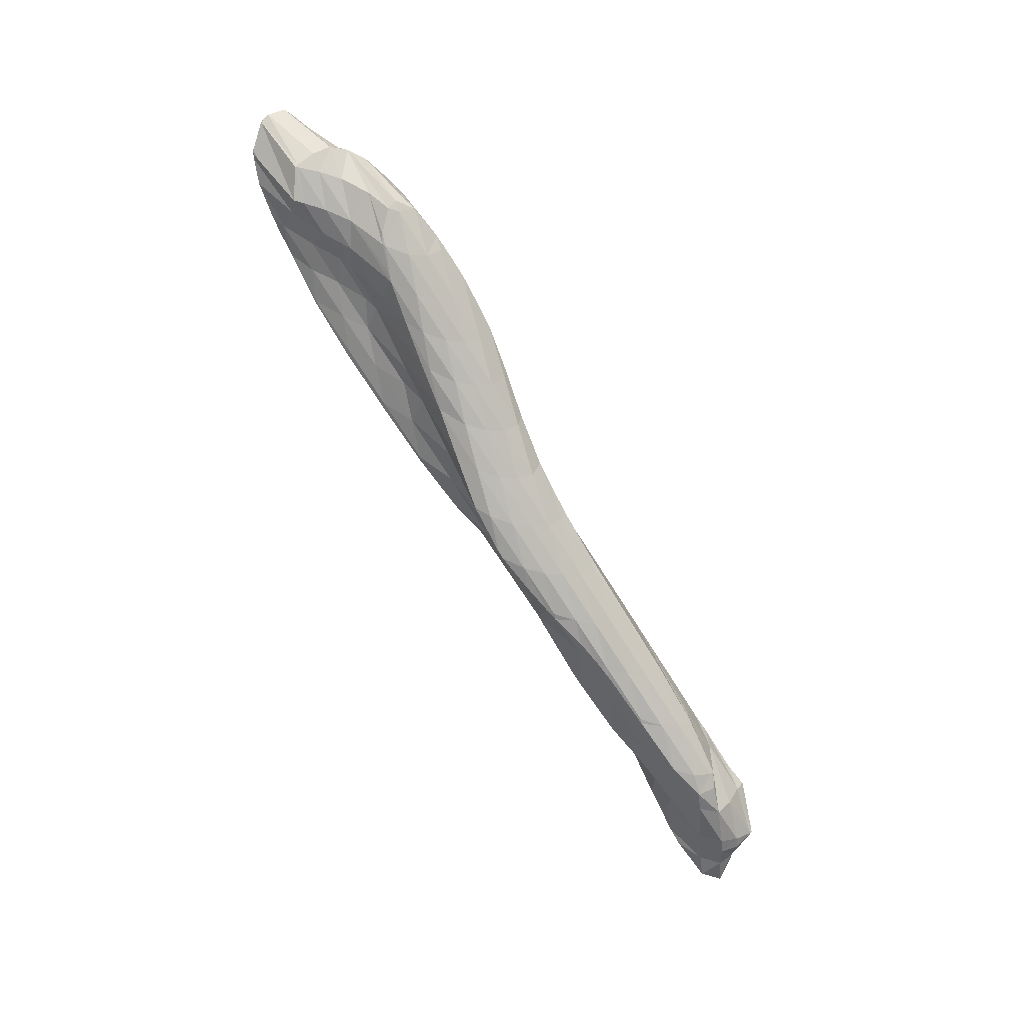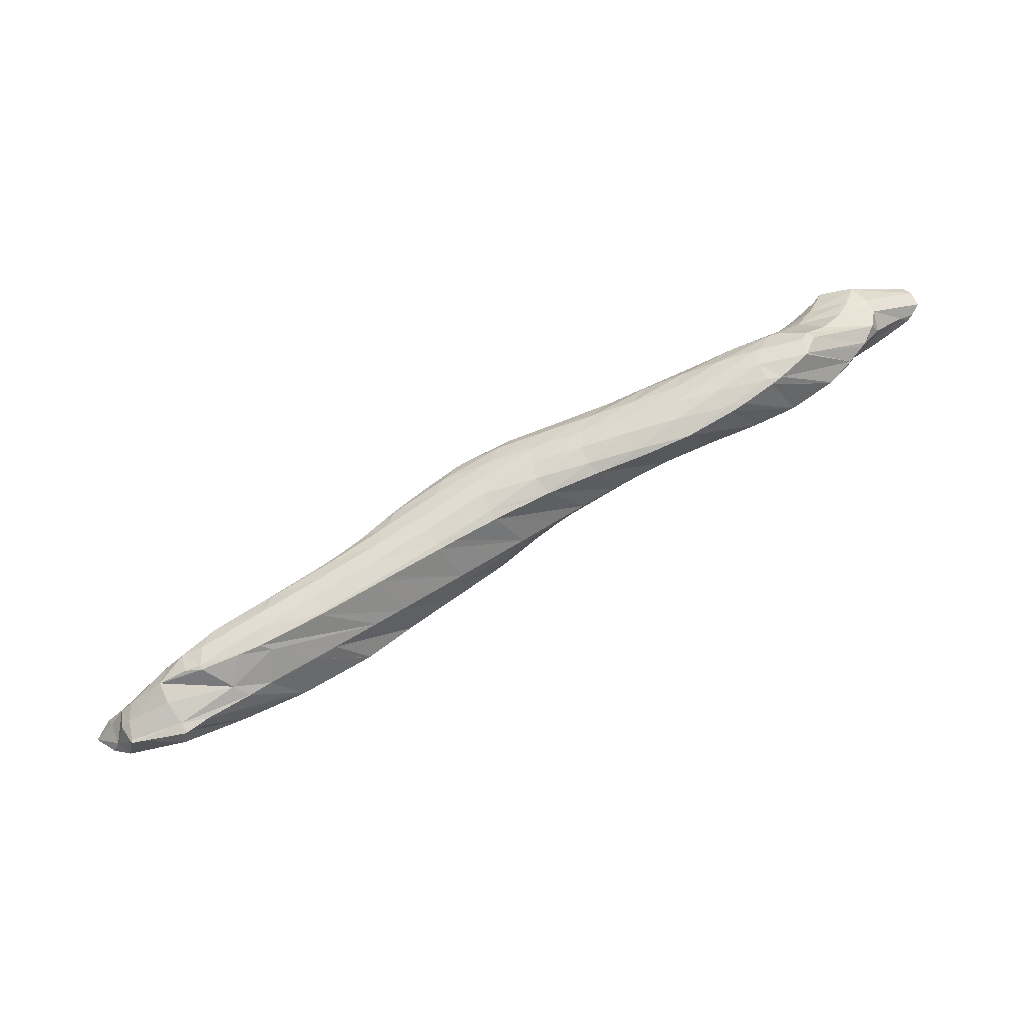
<metadata>
{"format":"obj","ext":"obj","renderer":"f3d","projection":"perspective","resolution":1024,"background":"white","views":[{"elev":-65.2,"azim":100.5,"up":"+Y"},{"elev":-57.9,"azim":35.0,"up":"+Z"}]}
</metadata>
<code>
v 266.8 233 72.02
v 268.6 233.2 73.21
v 268 233.2 72.1
v 267.7 233.6 71.15
v 266.8 233.4 71.07
v 267.7 233.8 70.97
v 271.6 234 74.65
v 272 234.1 74.84
v 271.9 234 74.67
v 271.3 233.9 73.49
v 268.6 233.3 73.25
v 270.9 234.2 72.49
v 269.6 234.4 71.47
v 270.8 234.8 71.8
v 274.6 234.6 76.05
v 275.6 234.8 76.56
v 275.3 234.7 76.07
v 274.7 234.7 74.92
v 274.3 234.9 73.91
v 274.1 235.6 73.07
v 274.1 235.7 73.03
v 278.7 235.3 78.55
v 279.3 235.4 78.89
v 279.1 235.3 78.53
v 278.4 235.2 77.38
v 276.9 235.1 77.35
v 277.9 235.4 76.31
v 277.6 235.7 75.33
v 277.4 236.3 74.5
v 274.3 235.7 73.13
v 277.5 236.5 74.4
v 280.8 235.7 79.79
v 282.8 236 80.87
v 282.1 235.7 79.76
v 281.5 235.7 78.64
v 281.1 235.9 77.62
v 280.8 236.3 76.7
v 280.8 237.1 75.91
v 278 236.6 74.63
v 280.8 237.3 75.75
v 283.3 236.1 81.06
v 285.9 236.8 81.92
v 285.3 236.5 81.14
v 284.7 236.3 79.95
v 284.2 236.5 78.92
v 284 236.9 77.99
v 283.9 237.6 77.22
v 281.7 237.5 76.12
v 284 238.1 76.95
v 288.8 237.7 82.44
v 288 237.2 81.39
v 287.4 237.2 80.23
v 287 237.4 79.23
v 286.8 237.9 78.38
v 286.2 238.7 77.66
v 287.1 238.9 77.9
v 291.5 238.5 82.91
v 290.6 238 81.6
v 290 238 80.48
v 289.7 238.3 79.51
v 289.6 239 78.73
v 289.8 239.7 78.49
v 292.2 238.7 83.07
v 294.1 239.2 83.46
v 293.8 239 83.04
v 293 238.6 81.73
v 292.5 238.7 80.67
v 292.2 239.1 79.74
v 292.3 239.9 79.03
v 292.5 240.4 78.91
v 296.6 239.8 83.9
v 295.9 239.4 83
v 295.3 239.3 81.82
v 294.9 239.5 80.83
v 294.8 240 79.97
v 294.9 241 79.35
v 295 241 79.39
v 298.9 240.3 84.28
v 298 239.8 82.96
v 297.6 239.9 81.9
v 297.4 240.4 81
v 297.4 241.1 80.28
v 297.5 241.5 80.14
v 299.4 240.4 84.31
v 301 240.8 84.35
v 300.9 240.7 84.21
v 300.2 240.5 82.98
v 299.9 240.8 82.02
v 299.9 241.5 81.26
v 298.3 241.6 80.42
v 300 241.8 81.09
v 301.6 240.9 84.24
v 302.8 241.4 83.68
v 302.5 241.4 83.12
v 302.4 241.9 82.27
v 302.4 241.9 82.34
v 300.6 241.8 81.37
v 303.1 241.7 83.19
v 263.4 233.7 72.38
v 263.7 233.8 72.54
v 263.6 233.7 72.36
v 262.9 233.4 71.15
v 262 233.6 71.23
v 262.6 233.8 70.21
v 262 234 70.27
v 262.4 234.5 69.36
v 262.3 234.5 69.36
v 262.4 234.6 69.24
v 265.9 234.2 73.72
v 267.3 234.5 74.46
v 266.7 233.9 73.58
v 265.6 233.1 72.12
v 265.2 233.2 71.04
v 265.1 234.1 70.29
v 265.2 235.3 69.66
v 265.2 235.8 69.29
v 270.7 235.2 76.38
v 271.1 235.3 76.58
v 270.9 235.1 76.35
v 269.8 234.3 74.84
v 268.5 234.8 75.08
v 268.6 233.3 73.25
v 268.3 235.6 70.92
v 266.4 236 69.97
v 268.7 236.6 70.94
v 273.7 235.9 77.82
v 274.7 236.2 78.26
v 274.3 235.8 77.75
v 273.1 234.9 76.2
v 271.1 235.4 71.91
v 269.9 236.9 71.47
v 272.2 237.5 72.46
v 277.7 237 79.44
v 278.2 237.1 79.63
v 277.9 236.8 79.36
v 276.3 235.4 77.54
v 273.5 237.8 73.01
v 275.7 238.4 73.97
v 281.6 238.1 80.75
v 277.1 238.7 74.56
v 279.3 239.3 75.5
v 283.1 238.5 81.29
v 284.9 239 81.95
v 280.7 239.6 76.1
v 282.8 240.1 77.02
v 287.8 239.8 82.97
v 288.2 239.9 83.12
v 284.2 240.5 77.62
v 286.3 241 78.51
v 291.3 240.8 84.03
v 287.7 241.3 79.11
v 289.6 241.7 79.84
v 293.3 241.2 84.63
v 294.3 241.5 84.92
v 292.5 239.6 83.61
v 291.9 242.3 80.61
v 292.1 242 80.37
v 292.6 242.5 80.83
v 297 242.1 85.67
v 295.3 243.2 81.38
v 293.6 241.6 79.91
v 297.8 242.2 85.94
v 299.5 242.5 86.61
v 297.9 241 85.05
v 297.8 243.8 81.71
v 301.7 242.5 87.79
v 301.9 242.5 87.87
v 301.8 242.5 87.73
v 300.8 241.8 86.29
v 300.2 242.5 86.92
v 299 240.3 84.35
v 299.7 244.2 82.03
v 299.5 243.7 81.67
v 300.1 244.3 82.1
v 303.4 242.5 88.58
v 303.9 242.4 88.93
v 303.7 242.4 88.41
v 303.1 242.2 87.24
v 302.3 241.9 85.95
v 302.4 244.6 82.9
v 305.7 242.9 88.5
v 305.6 242.9 88.32
v 305.2 242.9 87.23
v 304.6 242.7 86.05
v 303.7 242.2 84.66
v 303.9 244.5 83.83
v 304.9 244.4 84.53
v 302.5 244.6 82.93
v 305.8 243 88.34
v 306.1 243.5 87.4
v 306.2 243.9 86.46
v 305.8 244.2 85.57
v 305.1 244.4 84.7
v 260.1 234.4 72.64
v 262.2 234.9 73.73
v 261.4 234.2 72.58
v 260.9 234.1 71.43
v 259.4 234.5 71.6
v 260.8 234.9 70.65
v 260.2 235.2 70.79
v 261 235.7 70.46
v 263.1 235.1 74.08
v 265.6 235.9 74.83
v 264.9 235 74.05
v 262.7 235 69.56
v 263.9 236.9 70.65
v 268.9 237 75.79
v 267.1 238 71.47
v 265.9 236.4 70.13
v 271.3 235.8 76.65
v 272.4 238.1 77.01
v 270.5 237.5 76.29
v 270.3 239 72.41
v 270.3 238.8 72.33
v 270.5 239.1 72.48
v 275.3 237.2 78.45
v 275.1 238.8 78.07
v 276.1 239.1 78.53
v 274.1 240 74.01
v 279.5 239 80.44
v 278.3 239.6 79.6
v 280.1 239.9 80.73
v 276.4 240.5 75.42
v 276.8 239.5 74.96
v 278.1 240.8 76.33
v 274.1 240 74.03
v 282.7 240.4 82.28
v 284.1 240.6 83.23
v 282.8 239.5 81.8
v 280.4 240 80.93
v 281.6 241.6 78.29
v 281.9 241.5 78.26
v 282.1 241.7 78.58
v 280.1 240.1 76.37
v 279 241 76.85
v 287.4 241.4 85
v 287.9 241.5 85.2
v 287.7 241.3 84.98
v 286.4 240.4 83.38
v 284.7 240.8 83.58
v 285.9 242.4 81
v 286.1 242.4 80.99
v 286.3 242.4 81.21
v 284.9 241.7 79.47
v 283.6 241.9 79.62
v 283.5 240.8 77.81
v 290.7 242.1 86.48
v 291.4 242.3 86.81
v 291.1 242.1 86.46
v 290 241.4 84.99
v 288 242.7 82.33
v 289.2 242.6 82.22
v 290.2 243.2 83.42
v 288.2 242.2 80.81
v 286.9 241.5 79.25
v 293.9 242.8 87.92
v 294.7 243 88.23
v 294.4 242.8 87.87
v 293.5 242.3 86.48
v 292.3 241.7 84.99
v 291 243.4 83.8
v 292.5 243.3 83.63
v 293.7 244 84.87
v 291.5 242.9 82.23
v 290.4 242.3 80.73
v 297.5 243.6 89.28
v 297.7 243.6 89.36
v 297.6 243.6 89.25
v 296.6 243 87.8
v 295.7 242.6 86.48
v 295.2 244.4 85.39
v 296.1 244.2 85.18
v 296.8 244.8 85.86
v 294.9 243.7 83.68
v 293.9 243.3 82.29
v 300.4 244.2 90.1
v 299.5 243.6 89.02
v 298.6 243.2 87.69
v 297.5 242.5 86.21
v 299.5 245.5 86.44
v 298.2 244.6 85.15
v 297.3 244.2 83.77
v 296.2 243.8 82.33
v 301.7 244.4 90.46
v 302.7 244.6 90.72
v 302.2 244.2 90.15
v 301 243.4 88.62
v 300.1 242.9 87.22
v 301.8 246 86.86
v 301.9 246 86.85
v 301.9 246.1 86.87
v 300.3 245 85.08
v 299.4 244.7 83.74
v 298.3 244.2 82.27
v 304.7 244.8 91.07
v 303.1 243.4 89.38
v 304.1 246.3 87.41
v 303 245.6 86.2
v 302 245.2 84.82
v 301.2 244.9 83.52
v 306.1 245 91.05
v 306.4 245.1 91.03
v 306.1 244.7 90.78
v 305 246.4 87.64
v 305.3 245.9 87.09
v 306 246.5 87.89
v 304.2 245.3 85.64
v 303.4 245 84.33
v 302.5 244.6 82.96
v 306.6 245.1 90.97
v 308 245.6 90.25
v 307.3 246.5 88.19
v 307.2 245.9 87.76
v 307.7 246.4 88.4
v 305.9 244.9 86.12
v 305 244.5 84.8
v 308.3 245.8 89.79
v 308.3 246.2 88.89
v 262.2 235.5 73.13
v 261.8 235.9 72.17
v 261.3 235.9 71.06
v 265.6 236.3 74.61
v 265.5 237 73.78
v 265.1 237.3 72.78
v 264.5 237.3 71.65
v 269 237.8 75.27
v 268.7 238.2 74.36
v 268.2 238.4 73.31
v 267.6 238.3 72.1
v 272.5 238.5 76.75
v 272.3 239.1 75.9
v 271.9 239.4 74.89
v 271.3 239.4 73.76
v 276.1 239.3 78.31
v 275.9 239.9 77.46
v 275.5 240.2 76.45
v 274.9 240.3 75.31
v 274.1 240 74.03
v 279.9 240.4 80.01
v 279.6 240.8 79.07
v 279.1 241 78.02
v 278.4 241 76.82
v 284 241.1 82.65
v 283.8 241.5 81.73
v 283.3 241.8 80.7
v 282.7 241.8 79.57
v 287.9 241.6 85.13
v 287.9 242.3 84.37
v 287.5 242.5 83.39
v 286.9 242.6 82.27
v 291.5 242.5 86.71
v 291.6 243.2 86
v 291.2 243.5 85.01
v 290.5 243.3 83.78
v 294.9 243.3 88.16
v 295.1 244.1 87.54
v 294.8 244.4 86.6
v 294 244.2 85.35
v 297.8 243.7 89.35
v 298.3 244.8 88.89
v 298.2 245.3 88.07
v 297.6 245.3 86.94
v 300.9 245.1 89.94
v 301.1 245.8 89.28
v 300.8 246.1 88.33
v 300 245.9 87.05
v 303 245 90.67
v 303.5 246 90.19
v 303.4 246.5 89.38
v 302.9 246.6 88.31
v 305.3 245.8 90.79
v 305.4 246.5 90.11
v 305.2 246.8 89.18
v 304.5 246.6 87.94
v 306.5 245.1 91.02
v 306.9 246.2 90.55
v 307 246.7 89.77
v 306.6 246.8 88.72
v 308.1 246 89.99
v 308.1 246.5 89.18
g foo
f 3 2 1
f 4 3 1
f 5 4 1
f 4 5 6
f 9 8 7
f 10 9 7
f 11 10 7
f 2 10 11
f 3 10 2
f 12 10 3
f 14 4 13
f 12 4 14
f 3 4 12
f 4 6 13
f 17 16 15
f 8 17 15
f 9 17 8
f 18 17 9
f 18 10 19
f 18 9 10
f 19 12 20
f 19 10 12
f 20 12 14
f 21 20 14
f 24 23 22
f 25 24 22
f 26 25 22
f 16 25 26
f 17 25 16
f 27 25 17
f 27 18 28
f 27 17 18
f 28 19 29
f 28 18 19
f 31 20 30
f 29 20 31
f 19 20 29
f 20 21 30
f 34 33 32
f 23 34 32
f 24 34 23
f 35 34 24
f 35 25 36
f 35 24 25
f 36 27 37
f 36 25 27
f 37 28 38
f 37 27 28
f 40 29 39
f 38 29 40
f 28 29 38
f 29 31 39
f 43 42 41
f 33 43 41
f 34 43 33
f 44 43 34
f 44 35 45
f 44 34 35
f 45 36 46
f 45 35 36
f 46 37 47
f 46 36 37
f 49 38 48
f 47 38 49
f 37 38 47
f 38 40 48
f 43 51 50
f 42 43 50
f 51 44 52
f 51 43 44
f 52 45 53
f 52 44 45
f 53 46 54
f 53 45 46
f 56 47 55
f 54 47 56
f 46 47 54
f 47 49 55
f 51 58 57
f 50 51 57
f 58 52 59
f 58 51 52
f 59 53 60
f 59 52 53
f 60 54 61
f 60 53 54
f 61 54 56
f 62 61 56
f 65 64 63
f 57 65 63
f 58 65 57
f 66 65 58
f 66 59 67
f 66 58 59
f 67 60 68
f 67 59 60
f 68 61 69
f 68 60 61
f 69 61 62
f 70 69 62
f 65 72 71
f 64 65 71
f 72 66 73
f 72 65 66
f 73 67 74
f 73 66 67
f 74 68 75
f 74 67 68
f 77 69 76
f 75 69 77
f 68 69 75
f 69 70 76
f 72 79 78
f 71 72 78
f 79 73 80
f 79 72 73
f 80 74 81
f 80 73 74
f 81 75 82
f 81 74 75
f 82 75 77
f 83 82 77
f 86 85 84
f 78 86 84
f 79 86 78
f 87 86 79
f 87 80 88
f 87 79 80
f 88 81 89
f 88 80 81
f 91 82 90
f 89 82 91
f 81 82 89
f 82 83 90
f 86 92 85
f 92 94 93
f 86 94 92
f 87 94 86
f 96 88 95
f 94 88 96
f 87 88 94
f 88 89 97
f 95 88 97
f 89 91 97
f 94 98 93
f 94 96 98
f 101 100 99
f 102 101 99
f 103 102 99
f 104 102 103
f 105 104 103
f 106 104 105
f 107 106 105
f 106 107 108
f 111 110 109
f 100 111 109
f 101 111 100
f 112 111 101
f 112 102 113
f 112 101 102
f 113 104 114
f 113 102 104
f 114 106 115
f 114 104 106
f 115 106 108
f 116 115 108
f 119 118 117
f 120 119 117
f 121 120 117
f 110 120 121
f 111 120 110
f 122 120 111
f 122 1 2
f 122 112 1
f 122 111 112
f 5 1 113
f 1 112 113
f 113 6 5
f 113 123 6
f 113 114 123
f 125 115 124
f 123 115 125
f 114 115 123
f 115 116 124
f 128 127 126
f 118 128 126
f 119 128 118
f 129 128 119
f 129 7 8
f 129 120 7
f 129 119 120
f 11 7 122
f 7 120 122
f 2 11 122
f 14 13 130
f 13 6 123
f 130 13 123
f 131 130 123
f 132 130 131
f 123 125 131
f 135 134 133
f 127 135 133
f 128 135 127
f 136 135 128
f 136 15 16
f 136 129 15
f 136 128 129
f 8 15 129
f 138 130 137
f 138 14 130
f 138 21 14
f 130 132 137
f 22 134 135
f 23 134 22
f 139 134 23
f 26 22 136
f 22 135 136
f 16 26 136
f 30 140 31
f 140 141 31
f 21 138 140
f 30 21 140
f 33 143 142
f 32 33 142
f 32 142 23
f 142 139 23
f 39 144 40
f 144 145 40
f 31 141 144
f 39 31 144
f 42 147 146
f 41 42 146
f 41 146 33
f 146 143 33
f 48 148 49
f 148 149 49
f 40 145 148
f 48 40 148
f 50 147 42
f 50 150 147
f 55 151 56
f 151 152 56
f 49 149 151
f 55 49 151
f 155 154 153
f 150 155 153
f 150 57 155
f 150 50 57
f 158 157 156
f 157 152 156
f 62 152 157
f 56 152 62
f 63 154 155
f 64 154 63
f 159 154 64
f 57 63 155
f 161 157 160
f 157 158 160
f 70 62 157
f 161 70 157
f 164 163 162
f 159 164 162
f 159 71 164
f 159 64 71
f 160 76 161
f 160 77 76
f 160 165 77
f 76 70 161
f 168 167 166
f 169 168 166
f 170 169 166
f 163 169 170
f 164 169 163
f 171 169 164
f 71 78 164
f 78 171 164
f 174 173 172
f 173 165 172
f 83 165 173
f 77 165 83
f 177 176 175
f 167 177 175
f 168 177 167
f 178 177 168
f 178 169 179
f 178 168 169
f 179 84 85
f 179 171 84
f 179 169 171
f 78 84 171
f 174 90 173
f 174 91 90
f 174 180 91
f 90 83 173
f 177 182 181
f 176 177 181
f 182 178 183
f 182 177 178
f 183 179 184
f 183 178 179
f 185 85 92
f 185 179 85
f 185 184 179
f 92 93 185
f 95 186 96
f 186 187 96
f 97 186 95
f 97 188 186
f 91 180 188
f 97 91 188
f 182 189 181
f 182 183 190
f 189 182 190
f 183 184 191
f 190 183 191
f 184 185 192
f 191 184 192
f 93 192 185
f 98 192 93
f 193 192 98
f 96 187 193
f 98 96 193
f 196 195 194
f 197 196 194
f 198 197 194
f 199 197 198
f 200 199 198
f 199 200 201
f 204 203 202
f 99 100 204
f 196 99 204
f 202 196 204
f 195 196 202
f 103 99 197
f 99 196 197
f 105 103 199
f 103 197 199
f 105 199 107
f 201 107 199
f 205 107 201
f 201 206 205
f 108 107 205
f 109 203 204
f 110 203 109
f 207 203 110
f 100 109 204
f 209 205 208
f 205 206 208
f 116 108 205
f 209 116 205
f 117 118 210
f 211 117 210
f 212 117 211
f 121 117 212
f 121 212 110
f 212 207 110
f 215 214 213
f 214 125 124
f 213 214 124
f 209 213 124
f 208 213 209
f 124 116 209
f 126 127 216
f 210 118 126
f 217 210 126
f 216 217 126
f 218 217 216
f 211 210 217
f 215 131 214
f 215 132 131
f 215 219 132
f 131 125 214
f 133 134 220
f 216 127 133
f 221 216 133
f 220 221 133
f 222 221 220
f 218 216 221
f 225 224 223
f 137 224 138
f 137 223 224
f 137 226 223
f 132 219 226
f 137 132 226
f 229 228 227
f 139 229 134
f 227 134 229
f 220 134 227
f 227 230 220
f 222 220 230
f 233 232 231
f 232 234 231
f 234 235 231
f 234 141 140
f 235 234 140
f 224 235 140
f 225 235 224
f 140 138 224
f 238 237 236
f 239 238 236
f 240 239 236
f 142 143 239
f 229 142 239
f 240 229 239
f 228 229 240
f 139 142 229
f 243 242 241
f 242 244 241
f 244 245 241
f 244 233 245
f 244 232 233
f 244 246 232
f 144 246 145
f 234 246 144
f 232 246 234
f 144 141 234
f 249 248 247
f 237 249 247
f 238 249 237
f 250 249 238
f 250 146 147
f 250 239 146
f 250 238 239
f 143 146 239
f 253 252 251
f 252 243 251
f 252 242 243
f 252 254 242
f 244 254 255
f 244 242 254
f 148 255 149
f 246 255 148
f 244 255 246
f 148 145 246
f 258 257 256
f 248 258 256
f 249 258 248
f 259 258 249
f 259 250 260
f 259 249 250
f 147 150 250
f 150 260 250
f 263 262 261
f 262 253 261
f 262 252 253
f 262 264 252
f 254 264 265
f 254 252 264
f 151 265 152
f 255 265 151
f 254 265 255
f 151 149 255
f 268 267 266
f 257 268 266
f 258 268 257
f 269 268 258
f 269 259 270
f 269 258 259
f 270 153 154
f 270 260 153
f 270 259 260
f 273 272 271
f 153 260 150
f 272 263 271
f 272 262 263
f 272 274 262
f 264 274 275
f 264 262 274
f 156 275 158
f 265 275 156
f 264 275 265
f 156 152 265
f 268 277 276
f 267 268 276
f 277 269 278
f 277 268 269
f 278 270 279
f 278 269 270
f 154 159 270
f 159 279 270
f 281 272 280
f 272 273 280
f 274 281 282
f 274 272 281
f 275 282 283
f 275 274 282
f 160 158 275
f 283 160 275
f 286 285 284
f 276 286 284
f 277 286 276
f 287 286 277
f 287 278 288
f 287 277 278
f 288 162 163
f 288 279 162
f 288 278 279
f 291 290 289
f 162 279 159
f 290 280 289
f 290 281 280
f 290 292 281
f 282 292 293
f 282 281 292
f 283 293 294
f 283 282 293
f 165 160 283
f 294 165 283
f 286 296 295
f 285 286 295
f 296 166 167
f 296 287 166
f 296 286 287
f 170 166 288
f 166 287 288
f 163 170 288
f 298 290 297
f 290 291 297
f 292 298 299
f 292 290 298
f 293 299 300
f 293 292 299
f 172 300 174
f 294 300 172
f 293 300 294
f 172 165 294
f 303 302 301
f 175 176 303
f 296 175 303
f 301 296 303
f 295 296 301
f 167 175 296
f 306 305 304
f 305 297 304
f 305 298 297
f 305 307 298
f 299 307 308
f 299 298 307
f 300 308 309
f 300 299 308
f 180 174 300
f 309 180 300
f 303 310 302
f 176 310 303
f 176 311 310
f 176 181 311
f 314 313 312
f 313 306 312
f 313 305 306
f 313 315 305
f 307 315 316
f 307 305 315
f 186 316 187
f 308 316 186
f 307 316 308
f 186 188 309
f 308 186 309
f 188 180 309
f 189 317 311
f 181 189 311
f 190 317 189
f 190 318 317
f 314 191 313
f 318 191 314
f 190 191 318
f 191 192 315
f 313 191 315
f 192 193 316
f 315 192 316
f 193 187 316
f 194 195 319
f 198 194 319
f 320 198 319
f 200 198 320
f 321 200 320
f 201 200 321
f 202 203 322
f 202 319 195
f 322 319 202
f 323 319 322
f 320 323 324
f 320 319 323
f 321 324 325
f 321 320 324
f 206 201 321
f 325 206 321
f 203 207 326
f 322 203 326
f 323 326 327
f 323 322 326
f 324 327 328
f 324 323 327
f 325 328 329
f 325 324 328
f 208 206 325
f 329 208 325
f 212 211 330
f 212 326 207
f 330 326 212
f 331 326 330
f 327 331 332
f 327 326 331
f 328 332 333
f 328 327 332
f 213 333 215
f 329 333 213
f 328 333 329
f 213 208 329
f 217 218 334
f 217 330 211
f 334 330 217
f 335 330 334
f 331 335 336
f 331 330 335
f 332 336 337
f 332 331 336
f 333 337 338
f 333 332 337
f 219 215 333
f 338 219 333
f 221 222 339
f 221 334 218
f 339 334 221
f 340 334 339
f 335 340 341
f 335 334 340
f 336 341 342
f 336 335 341
f 223 342 225
f 337 342 223
f 336 342 337
f 223 226 338
f 337 223 338
f 226 219 338
f 227 228 343
f 230 227 343
f 344 230 343
f 230 339 222
f 344 339 230
f 345 339 344
f 340 345 346
f 340 339 345
f 231 346 233
f 341 346 231
f 340 346 341
f 231 235 342
f 341 231 342
f 235 225 342
f 236 237 347
f 240 236 347
f 348 240 347
f 240 343 228
f 348 343 240
f 349 343 348
f 344 349 350
f 344 343 349
f 241 350 243
f 345 350 241
f 344 350 345
f 241 245 346
f 345 241 346
f 245 233 346
f 247 248 351
f 247 347 237
f 351 347 247
f 352 347 351
f 348 352 353
f 348 347 352
f 349 353 354
f 349 348 353
f 251 354 253
f 350 354 251
f 349 354 350
f 251 243 350
f 256 257 355
f 256 351 248
f 355 351 256
f 356 351 355
f 352 356 357
f 352 351 356
f 353 357 358
f 353 352 357
f 261 358 263
f 354 358 261
f 353 358 354
f 261 253 354
f 266 267 359
f 266 355 257
f 359 355 266
f 360 355 359
f 356 360 361
f 356 355 360
f 357 361 362
f 357 356 361
f 271 362 273
f 358 362 271
f 357 362 358
f 271 263 358
f 267 276 363
f 359 267 363
f 360 363 364
f 360 359 363
f 361 364 365
f 361 360 364
f 362 365 366
f 362 361 365
f 280 273 362
f 366 280 362
f 284 285 367
f 284 363 276
f 367 363 284
f 368 363 367
f 364 368 369
f 364 363 368
f 365 369 370
f 365 364 369
f 289 370 291
f 366 370 289
f 365 370 366
f 289 280 366
f 285 295 371
f 367 285 371
f 368 371 372
f 368 367 371
f 369 372 373
f 369 368 372
f 370 373 374
f 370 369 373
f 297 291 370
f 374 297 370
f 301 302 375
f 301 371 295
f 375 371 301
f 376 371 375
f 372 376 377
f 372 371 376
f 373 377 378
f 373 372 377
f 304 378 306
f 374 378 304
f 373 378 374
f 304 297 374
f 302 310 375
f 311 375 310
f 379 375 311
f 376 375 379
f 377 379 380
f 377 376 379
f 312 380 314
f 378 380 312
f 377 380 378
f 312 306 378
f 311 317 379
f 317 318 380
f 379 317 380
f 318 314 380
g

</code>
